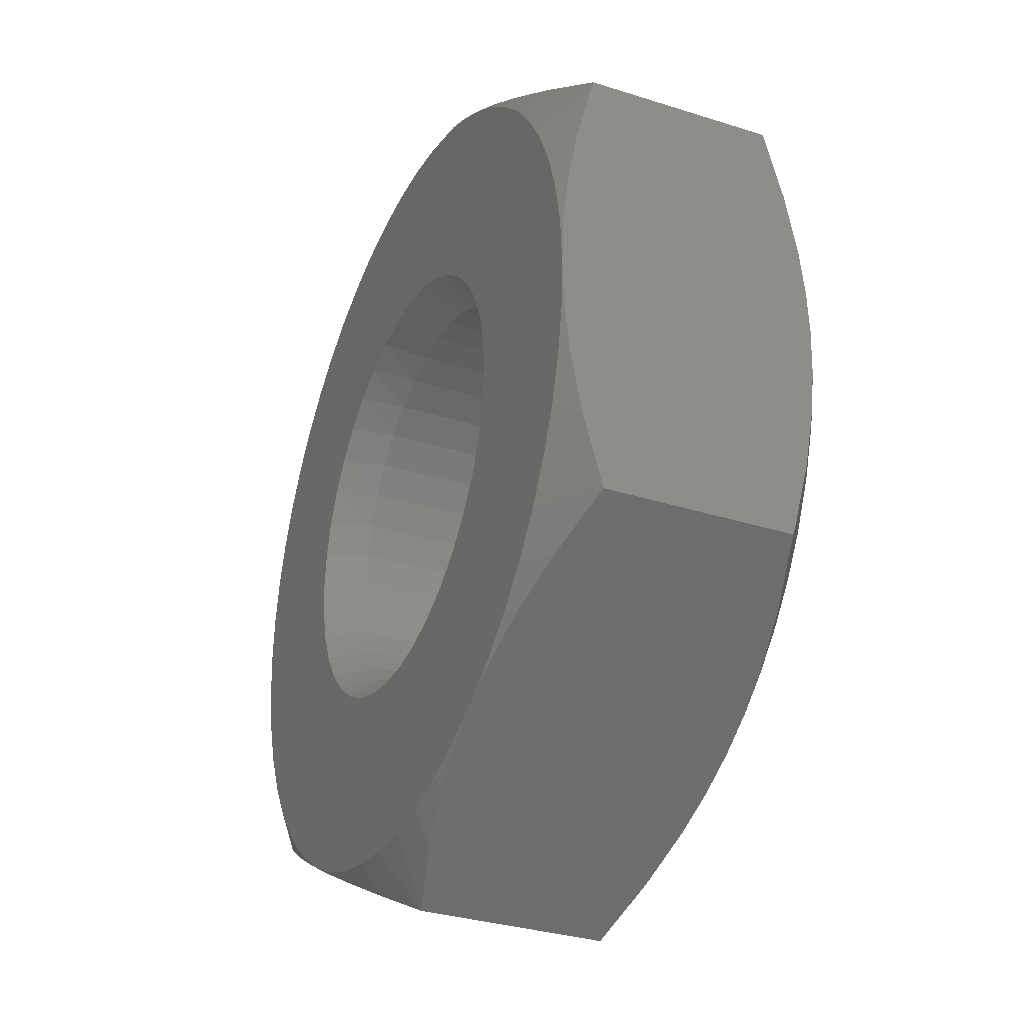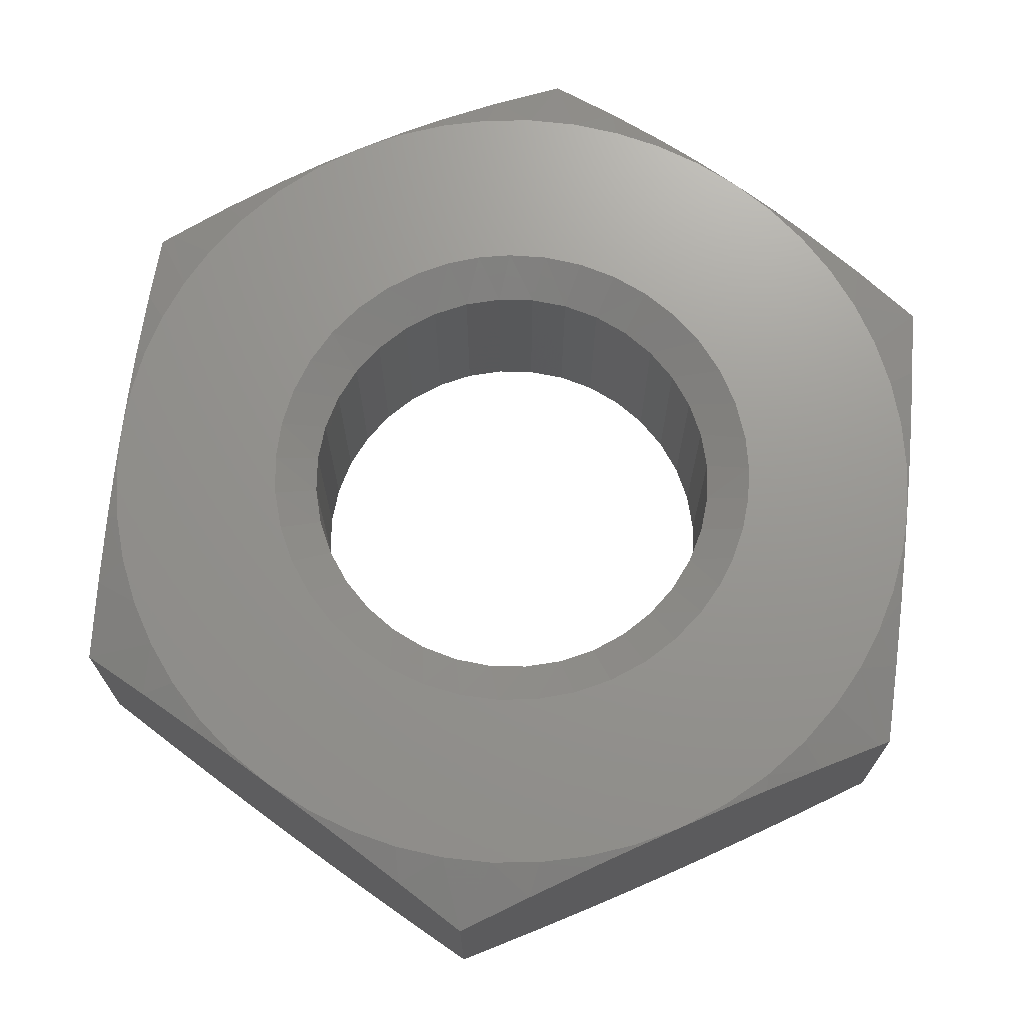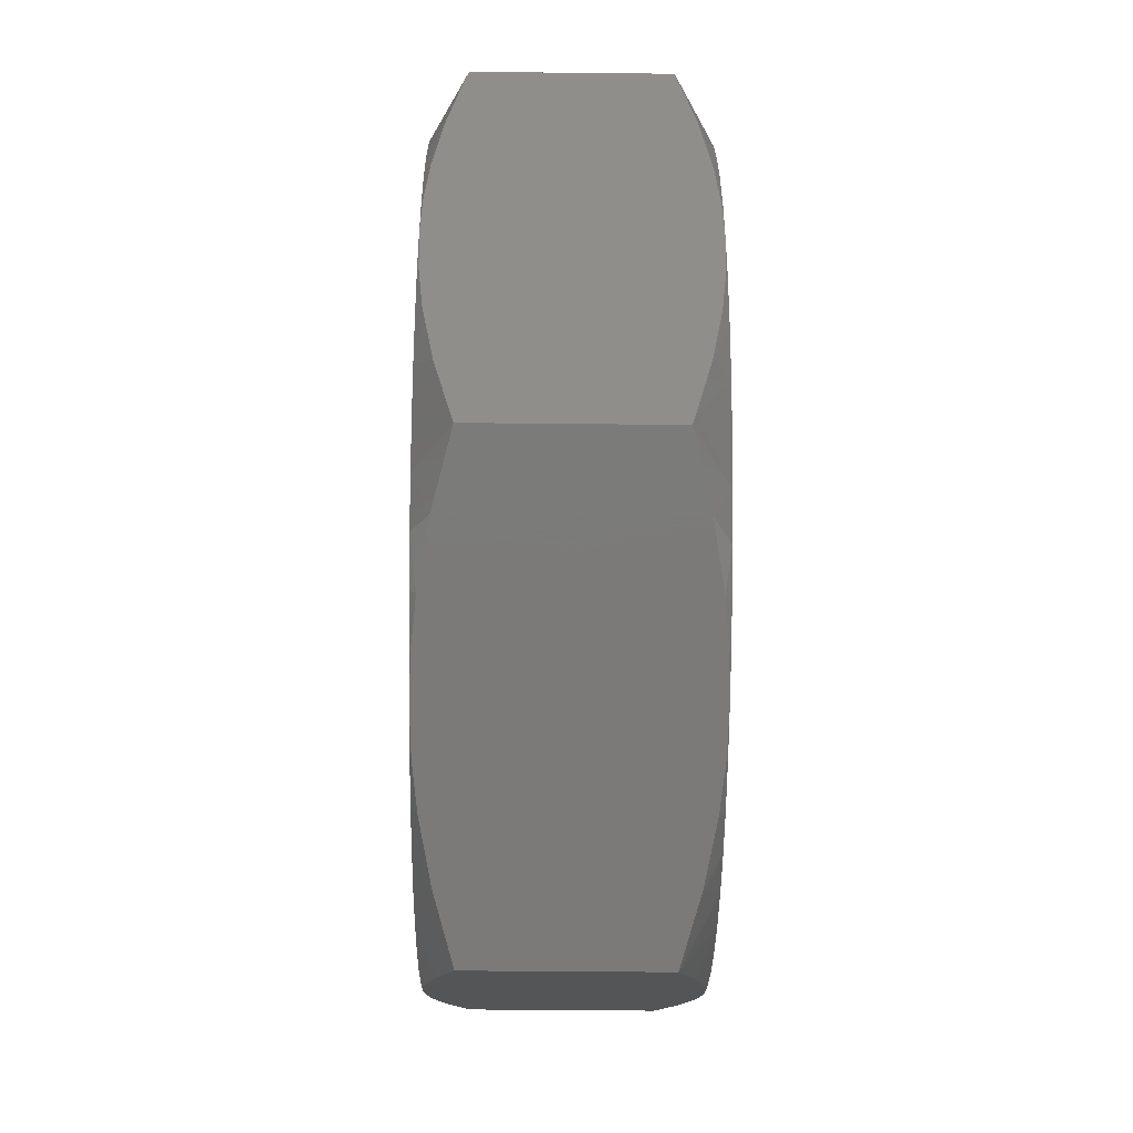
<metadata>
{"format":"stl","ext":"stl","renderer":"f3d","projection":"perspective","resolution":1024,"background":"white","views":[{"elev":-32.3,"azim":-113.9,"up":"+Y"},{"elev":70.6,"azim":66.2,"up":"+Z"},{"elev":-43.8,"azim":-90.7,"up":"+Y"}]}
</metadata>
<code>
# stl→obj: 347 verts, 694 faces
v -2.5 3.062e-16 1.311
v -2.5 3.062e-16 -1.1
v -2.462 0.4341 1.311
v -2.462 0.4341 -1.1
v -2.349 0.8551 1.311
v -2.349 0.8551 -1.1
v -2.165 1.25 1.311
v -2.165 1.25 -1.1
v -1.915 1.607 1.311
v -1.915 1.607 -1.1
v -1.607 1.915 1.311
v -1.607 1.915 -1.1
v -1.25 2.165 1.311
v -1.25 2.165 -1.1
v -0.8551 2.349 1.311
v -0.8551 2.349 -1.1
v -0.4341 2.462 1.311
v -0.4341 2.462 -1.1
v 1.531e-16 2.5 1.311
v 1.531e-16 2.5 -1.1
v 0.4341 2.462 1.311
v 0.4341 2.462 -1.1
v 0.8551 2.349 1.311
v 0.8551 2.349 -1.1
v 1.25 2.165 1.311
v 1.25 2.165 -1.1
v 1.607 1.915 1.311
v 1.607 1.915 -1.1
v 1.915 1.607 1.311
v 1.915 1.607 -1.1
v 2.165 1.25 1.311
v 2.165 1.25 -1.1
v 2.349 0.8551 1.311
v 2.349 0.8551 -1.1
v 2.462 0.4341 1.311
v 2.462 0.4341 -1.1
v 2.5 -6.123e-16 1.311
v 2.5 -6.123e-16 -1.1
v 2.462 -0.4341 1.311
v 2.462 -0.4341 -1.1
v 2.349 -0.8551 1.311
v 2.349 -0.8551 -1.1
v 2.165 -1.25 1.311
v 2.165 -1.25 -1.1
v 1.915 -1.607 1.311
v 1.915 -1.607 -1.1
v 1.607 -1.915 1.311
v 1.607 -1.915 -1.1
v 1.25 -2.165 1.311
v 1.25 -2.165 -1.1
v 0.8551 -2.349 1.311
v 0.8551 -2.349 -1.1
v 0.4341 -2.462 1.311
v 0.4341 -2.462 -1.1
v -4.592e-16 -2.5 1.311
v -4.592e-16 -2.5 -1.1
v -0.4341 -2.462 1.311
v -0.4341 -2.462 -1.1
v -0.8551 -2.349 1.311
v -0.8551 -2.349 -1.1
v -1.25 -2.165 1.311
v -1.25 -2.165 -1.1
v -1.607 -1.915 1.311
v -1.607 -1.915 -1.1
v -1.915 -1.607 1.311
v -1.915 -1.607 -1.1
v -2.165 -1.25 1.311
v -2.165 -1.25 -1.1
v -2.349 -0.8551 1.311
v -2.349 -0.8551 -1.1
v -2.462 -0.4341 1.311
v -2.462 -0.4341 -1.1
v -2.201 1.713 -1.6
v -4.653 1.831 -1.6
v -1.889 2.052 -1.6
v 1.12 2.554 -1.6
v 0.6846 2.703 -1.6
v 4.468 2.244 -1.6
v 2.201 1.713 -1.6
v 1.889 2.052 -1.6
v 4.698 1.71 -1.6
v -4.388 2.397 -1.6
v -4.1 2.862 -1.6
v -0.2303 2.779 -1.6
v -0.6846 2.703 -1.6
v -1.12 2.554 -1.6
v -1.525 2.335 -1.6
v -3.83 -3.214 -1.6
v -4.177 -2.748 -1.6
v -0.2303 -2.779 -1.6
v -0.2907 -4.992 -1.6
v -0.8682 -4.924 -1.6
v -1.434 -4.79 -1.6
v -1.98 -4.591 -1.6
v -2.5 -4.33 -1.6
v -2.986 -4.011 -1.6
v -3.431 -3.637 -1.6
v 0.2303 -2.779 -1.6
v 0.6846 -2.703 -1.6
v 4.1 -2.862 -1.6
v 3.763 -3.293 -1.6
v 3.381 -3.684 -1.6
v 2.958 -4.031 -1.6
v 2.5 -4.33 -1.6
v 1.98 -4.591 -1.6
v 1.434 -4.79 -1.6
v 0.8682 -4.924 -1.6
v 0.2907 -4.992 -1.6
v -3.763 3.293 -1.6
v -3.381 3.684 -1.6
v -2.958 4.031 -1.6
v -2.5 4.33 -1.6
v -1.98 4.591 -1.6
v -1.434 4.79 -1.6
v -0.8682 4.924 -1.6
v -0.2907 4.992 -1.6
v 0.2303 2.779 -1.6
v 0.2907 4.992 -1.6
v 0.8682 4.924 -1.6
v 1.434 4.79 -1.6
v 1.98 4.591 -1.6
v 2.5 4.33 -1.6
v 2.986 4.011 -1.6
v 3.431 3.637 -1.6
v 3.83 3.214 -1.6
v 4.177 2.748 -1.6
v -4.468 -2.244 -1.6
v -1.525 -2.335 -1.6
v -1.12 -2.554 -1.6
v -0.6846 -2.703 -1.6
v -4.845 1.237 -1.6
v -2.453 1.327 -1.6
v -4.961 0.6234 -1.6
v -2.638 0.9055 -1.6
v -2.751 0.459 -1.6
v -5 6.661e-16 -1.6
v -2.789 -5.116e-08 -1.6
v -4.966 -0.5805 -1.6
v -2.751 -0.459 -1.6
v -4.865 -1.153 -1.6
v -2.638 -0.9055 -1.6
v -2.453 -1.327 -1.6
v -4.698 -1.71 -1.6
v -2.201 -1.713 -1.6
v -1.889 -2.052 -1.6
v 1.525 2.335 -1.6
v 2.453 1.327 -1.6
v 4.865 1.153 -1.6
v 2.638 0.9055 -1.6
v 4.966 0.5805 -1.6
v 2.751 0.459 -1.6
v 2.789 -1.921e-15 -1.6
v 5 -1.11e-16 -1.6
v 2.751 -0.459 -1.6
v 4.961 -0.6234 -1.6
v 2.638 -0.9055 -1.6
v 4.845 -1.237 -1.6
v 2.453 -1.327 -1.6
v 2.201 -1.713 -1.6
v 4.653 -1.831 -1.6
v 1.889 -2.052 -1.6
v 4.388 -2.397 -1.6
v 1.525 -2.335 -1.6
v 1.12 -2.554 -1.6
v -4.468 2.244 1.6
v -1.922 2.304 1.6
v -1.539 2.575 1.6
v 2.183 2.058 1.6
v 2.442 1.743 1.6
v 4.653 1.831 1.6
v 4.388 2.397 1.6
v 4.1 2.862 1.6
v 0.8007 2.891 1.6
v 1.186 2.756 1.6
v 1.549 2.569 1.6
v 1.883 2.335 1.6
v -3.763 -3.293 1.6
v -3.381 -3.684 1.6
v -2.958 -4.031 1.6
v -2.5 -4.33 1.6
v -1.98 -4.591 1.6
v -1.434 -4.79 1.6
v -0.8682 -4.924 1.6
v -0.2907 -4.992 1.6
v 0.2907 -4.992 1.6
v 2.308e-13 -3 1.6
v -0.4693 -2.963 1.6
v -0.9271 -2.853 1.6
v -4.1 -2.862 1.6
v 0.8682 -4.924 1.6
v 1.434 -4.79 1.6
v 1.98 -4.591 1.6
v 2.5 -4.33 1.6
v 2.986 -4.011 1.6
v 3.431 -3.637 1.6
v 3.83 -3.214 1.6
v 0.4693 -2.963 1.6
v 0.3205 2.983 1.6
v 3.763 3.293 1.6
v 3.381 3.684 1.6
v 2.958 4.031 1.6
v 2.5 4.33 1.6
v 1.98 4.591 1.6
v 1.434 4.79 1.6
v 0.8682 4.924 1.6
v 0.2907 4.992 1.6
v -0.1683 2.995 1.6
v -0.2907 4.992 1.6
v -0.8682 4.924 1.6
v -1.434 4.79 1.6
v -1.98 4.591 1.6
v -2.5 4.33 1.6
v -2.986 4.011 1.6
v -3.431 3.637 1.6
v -3.83 3.214 1.6
v -4.177 2.748 1.6
v -1.12 2.783 1.6
v -0.6527 2.928 1.6
v -1.362 -2.673 1.6
v -1.763 -2.427 1.6
v -4.388 -2.397 1.6
v -2.257 1.976 1.6
v -4.698 1.71 1.6
v -2.538 1.6 1.6
v -2.756 1.185 1.6
v -4.865 1.153 1.6
v -2.891 0.8026 1.6
v -4.966 0.5805 1.6
v -2.973 0.405 1.6
v -3 3.377e-07 1.6
v -5 4.441e-16 1.6
v -2.963 -0.4693 1.6
v -4.961 -0.6234 1.6
v -2.853 -0.9271 1.6
v -4.845 -1.237 1.6
v -2.673 -1.362 1.6
v -2.427 -1.763 1.6
v -4.653 -1.831 1.6
v -2.121 -2.121 1.6
v 4.845 1.237 1.6
v 2.656 1.395 1.6
v 4.961 0.6234 1.6
v 2.845 0.9506 1.6
v 2.961 0.4815 1.6
v 5 0 1.6
v 3 -9.013e-16 1.6
v 4.966 -0.5805 1.6
v 2.963 -0.4693 1.6
v 4.865 -1.153 1.6
v 2.853 -0.9271 1.6
v 2.673 -1.362 1.6
v 4.698 -1.71 1.6
v 2.427 -1.763 1.6
v 4.468 -2.244 1.6
v 2.121 -2.121 1.6
v 4.177 -2.748 1.6
v 1.763 -2.427 1.6
v 1.362 -2.673 1.6
v 0.9271 -2.853 1.6
v 5 -2.887 -1.153
v 5 -2.887 1.153
v 4.212 -3.342 -1.383
v 4.212 -3.342 1.383
v 3.511 -3.746 -1.522
v 3.511 -3.746 1.522
v 2.999 -4.042 -1.581
v 2.999 -4.042 1.581
v 2.001 -4.618 -1.581
v 2.001 -4.618 1.581
v 1.489 -4.914 -1.522
v 1.489 -4.914 1.522
v 0.7877 -5.319 -1.383
v 0.7877 -5.319 1.383
v 1.776e-15 -5.774 -1.153
v 1.776e-15 -5.774 1.153
v -0.7877 -5.319 -1.383
v -0.7877 -5.319 1.383
v -1.489 -4.914 -1.522
v -1.489 -4.914 1.522
v -2.001 -4.618 -1.581
v -2.001 -4.618 1.581
v -2.999 -4.042 -1.581
v -2.999 -4.042 1.581
v -3.511 -3.746 -1.522
v -3.511 -3.746 1.522
v -4.212 -3.342 -1.383
v -4.212 -3.342 1.383
v -5 -2.887 -1.153
v -5 -2.887 1.153
v -5 -1.977 -1.383
v -5 -2.732 1.197
v -5 -1.909 1.397
v -5 -1.168 -1.522
v -5 -1.168 1.522
v -5 -0.5758 -1.581
v -5 -0.5758 1.581
v -5 0.5758 -1.581
v -5 0.5758 1.581
v -5 1.168 -1.522
v -5 1.168 1.522
v -5 1.909 -1.397
v -5 1.977 1.383
v -5 2.732 -1.197
v -5 2.887 1.153
v -5 2.887 -1.153
v -4.212 3.342 -1.383
v -4.212 3.342 1.383
v -3.511 3.746 -1.522
v -3.511 3.746 1.522
v -2.999 4.042 -1.581
v -2.999 4.042 1.581
v -2.001 4.618 -1.581
v -2.001 4.618 1.581
v -1.489 4.914 -1.522
v -1.489 4.914 1.522
v -0.7877 5.319 -1.383
v -0.7877 5.319 1.383
v -1.776e-15 5.774 -1.153
v -1.776e-15 5.774 1.153
v 0.7877 5.319 -1.383
v 0.7877 5.319 1.383
v 1.489 4.914 -1.522
v 1.489 4.914 1.522
v 2.001 4.618 -1.581
v 2.001 4.618 1.581
v 2.999 4.042 -1.581
v 2.999 4.042 1.581
v 3.511 3.746 -1.522
v 3.511 3.746 1.522
v 4.212 3.342 -1.383
v 4.212 3.342 1.383
v 5 2.887 -1.153
v 5 2.887 1.153
v 5 1.977 -1.383
v 5 2.732 1.197
v 5 1.909 1.397
v 5 1.168 -1.522
v 5 1.168 1.522
v 5 0.5758 -1.581
v 5 0.5758 1.581
v 5 -0.5758 -1.581
v 5 -0.5758 1.581
v 5 -1.168 -1.522
v 5 -1.168 1.522
v 5 -1.909 -1.397
v 5 -1.977 1.383
v 5 -2.732 -1.197
f 1 2 3
f 3 2 4
f 3 4 5
f 5 4 6
f 5 6 7
f 7 6 8
f 7 8 9
f 9 8 10
f 9 10 11
f 11 10 12
f 11 12 13
f 13 12 14
f 13 14 15
f 15 14 16
f 15 16 17
f 17 16 18
f 17 18 19
f 19 18 20
f 19 20 21
f 21 20 22
f 21 22 23
f 23 22 24
f 23 24 25
f 25 24 26
f 25 26 27
f 27 26 28
f 27 28 29
f 29 28 30
f 29 30 31
f 31 30 32
f 31 32 33
f 33 32 34
f 33 34 35
f 35 34 36
f 35 36 37
f 37 36 38
f 37 38 39
f 39 38 40
f 39 40 41
f 41 40 42
f 41 42 43
f 43 42 44
f 43 44 45
f 45 44 46
f 45 46 47
f 47 46 48
f 47 48 49
f 49 48 50
f 49 50 51
f 51 50 52
f 51 52 53
f 53 52 54
f 53 54 55
f 55 54 56
f 55 56 57
f 57 56 58
f 57 58 59
f 59 58 60
f 59 60 61
f 61 60 62
f 61 62 63
f 63 62 64
f 63 64 65
f 65 64 66
f 65 66 67
f 67 66 68
f 67 68 69
f 69 68 70
f 69 70 71
f 71 70 72
f 71 72 1
f 1 72 2
f 73 74 75
f 76 77 78
f 79 80 81
f 82 83 84
f 82 84 85
f 82 85 86
f 82 86 87
f 82 87 75
f 82 75 74
f 88 89 90
f 88 90 91
f 88 91 92
f 88 92 93
f 88 93 94
f 88 94 95
f 88 95 96
f 88 96 97
f 98 99 100
f 98 100 101
f 98 101 102
f 98 102 103
f 98 103 104
f 98 104 105
f 98 105 106
f 98 106 107
f 98 107 108
f 98 108 91
f 98 91 90
f 83 109 110
f 83 110 111
f 83 111 112
f 83 112 113
f 83 113 114
f 83 114 115
f 83 115 116
f 83 116 84
f 117 84 116
f 117 116 118
f 117 118 119
f 117 119 120
f 117 120 121
f 117 121 122
f 117 122 123
f 117 123 124
f 117 124 125
f 117 125 126
f 117 126 78
f 117 78 77
f 89 127 128
f 89 128 129
f 89 129 130
f 89 130 90
f 74 73 131
f 131 73 132
f 131 132 133
f 133 132 134
f 133 134 135
f 133 135 136
f 136 135 137
f 136 137 138
f 138 137 139
f 138 139 140
f 140 139 141
f 140 141 142
f 140 142 143
f 143 142 144
f 143 144 127
f 127 144 145
f 127 145 128
f 81 80 78
f 78 80 146
f 78 146 76
f 79 81 147
f 147 81 148
f 147 148 149
f 149 148 150
f 149 150 151
f 151 150 152
f 152 150 153
f 152 153 154
f 154 153 155
f 154 155 156
f 156 155 157
f 156 157 158
f 158 157 159
f 159 157 160
f 159 160 161
f 161 160 162
f 161 162 163
f 163 162 164
f 164 162 100
f 164 100 99
f 2 72 139
f 2 139 137
f 38 152 154
f 38 154 40
f 72 141 139
f 70 142 141
f 70 141 72
f 68 144 142
f 68 142 70
f 66 145 144
f 66 144 68
f 64 128 145
f 64 145 66
f 62 129 128
f 62 128 64
f 60 130 129
f 60 129 62
f 58 90 130
f 58 130 60
f 56 98 90
f 56 90 58
f 54 99 98
f 54 98 56
f 52 164 99
f 52 99 54
f 50 163 164
f 50 164 52
f 48 161 163
f 48 163 50
f 46 159 161
f 46 161 48
f 44 158 159
f 44 159 46
f 42 156 158
f 42 158 44
f 40 154 156
f 40 156 42
f 38 36 151
f 38 151 152
f 2 137 135
f 2 135 4
f 36 149 151
f 34 147 149
f 34 149 36
f 32 79 147
f 32 147 34
f 30 80 79
f 30 79 32
f 28 146 80
f 28 80 30
f 26 76 146
f 26 146 28
f 24 77 76
f 24 76 26
f 22 117 77
f 22 77 24
f 20 84 117
f 20 117 22
f 18 85 84
f 18 84 20
f 16 86 85
f 16 85 18
f 14 87 86
f 14 86 16
f 12 75 87
f 12 87 14
f 10 73 75
f 10 75 12
f 8 132 73
f 8 73 10
f 6 134 132
f 6 132 8
f 4 135 134
f 4 134 6
f 165 166 167
f 168 169 170
f 171 172 173
f 171 173 174
f 171 174 175
f 171 175 176
f 171 176 168
f 171 168 170
f 177 178 179
f 177 179 180
f 177 180 181
f 177 181 182
f 177 182 183
f 177 183 184
f 177 184 185
f 177 185 186
f 177 186 187
f 177 187 188
f 177 188 189
f 186 185 190
f 186 190 191
f 186 191 192
f 186 192 193
f 186 193 194
f 186 194 195
f 186 195 196
f 186 196 197
f 198 173 172
f 198 172 199
f 198 199 200
f 198 200 201
f 198 201 202
f 198 202 203
f 198 203 204
f 198 204 205
f 198 205 206
f 198 206 207
f 207 206 208
f 207 208 209
f 207 209 210
f 207 210 211
f 207 211 212
f 207 212 213
f 207 213 214
f 207 214 215
f 216 165 167
f 216 167 217
f 216 217 218
f 216 218 207
f 216 207 215
f 189 188 219
f 189 219 220
f 189 220 221
f 166 165 222
f 222 165 223
f 222 223 224
f 224 223 225
f 225 223 226
f 225 226 227
f 227 226 228
f 227 228 229
f 229 228 230
f 230 228 231
f 230 231 232
f 232 231 233
f 232 233 234
f 234 233 235
f 234 235 236
f 236 235 237
f 237 235 238
f 237 238 239
f 239 238 221
f 239 221 220
f 170 169 240
f 240 169 241
f 240 241 242
f 242 241 243
f 242 243 244
f 242 244 245
f 245 244 246
f 245 246 247
f 247 246 248
f 247 248 249
f 249 248 250
f 249 250 251
f 249 251 252
f 252 251 253
f 252 253 254
f 254 253 255
f 254 255 256
f 256 255 257
f 256 257 258
f 256 258 196
f 196 258 259
f 196 259 197
f 248 246 37
f 39 248 37
f 232 71 1
f 230 232 1
f 232 234 71
f 234 236 69
f 71 234 69
f 236 237 67
f 69 236 67
f 237 239 65
f 67 237 65
f 239 220 63
f 65 239 63
f 220 219 61
f 63 220 61
f 219 188 59
f 61 219 59
f 188 187 57
f 59 188 57
f 187 186 55
f 57 187 55
f 197 259 53
f 55 197 53
f 259 258 51
f 53 259 51
f 258 257 49
f 51 258 49
f 257 255 47
f 49 257 47
f 255 253 45
f 47 255 45
f 253 251 43
f 45 253 43
f 251 250 41
f 43 251 41
f 250 248 39
f 41 250 39
f 186 197 55
f 229 230 1
f 3 229 1
f 244 35 37
f 246 244 37
f 243 33 35
f 35 244 243
f 241 169 31
f 33 241 31
f 33 243 241
f 169 168 29
f 31 169 29
f 29 168 27
f 174 23 25
f 25 175 174
f 173 21 23
f 23 174 173
f 198 19 21
f 21 173 198
f 207 19 198
f 207 218 17
f 19 207 17
f 218 217 15
f 17 218 15
f 15 217 13
f 222 9 11
f 11 166 222
f 224 7 9
f 9 222 224
f 225 5 7
f 7 224 225
f 227 3 5
f 5 225 227
f 3 227 229
f 175 25 176
f 176 25 27
f 176 27 168
f 166 11 167
f 167 11 13
f 167 13 217
f 260 261 262
f 262 261 263
f 262 263 264
f 264 263 265
f 264 265 266
f 266 265 267
f 266 267 104
f 104 267 193
f 104 193 268
f 268 193 269
f 268 269 270
f 270 269 271
f 270 271 272
f 272 271 273
f 272 273 274
f 274 273 275
f 274 275 276
f 276 275 277
f 276 277 278
f 278 277 279
f 278 279 280
f 280 279 281
f 280 281 95
f 95 281 180
f 95 180 282
f 282 180 283
f 282 283 284
f 284 283 285
f 284 285 286
f 286 285 287
f 286 287 288
f 288 287 289
f 288 289 290
f 290 289 291
f 290 291 292
f 290 292 293
f 293 292 294
f 293 294 295
f 295 294 296
f 295 296 136
f 136 296 231
f 136 231 297
f 297 231 298
f 297 298 299
f 299 298 300
f 299 300 301
f 301 300 302
f 301 302 303
f 303 302 304
f 303 304 305
f 305 304 306
f 306 304 307
f 306 307 308
f 308 307 309
f 308 309 310
f 310 309 311
f 310 311 112
f 112 311 212
f 112 212 312
f 312 212 313
f 312 313 314
f 314 313 315
f 314 315 316
f 316 315 317
f 316 317 318
f 318 317 319
f 318 319 320
f 320 319 321
f 320 321 322
f 322 321 323
f 322 323 324
f 324 323 325
f 324 325 122
f 122 325 202
f 122 202 326
f 326 202 327
f 326 327 328
f 328 327 329
f 328 329 330
f 330 329 331
f 330 331 332
f 332 331 333
f 332 333 334
f 334 333 335
f 334 335 336
f 334 336 337
f 337 336 338
f 337 338 339
f 339 338 340
f 339 340 153
f 153 340 245
f 153 245 341
f 341 245 342
f 341 342 343
f 343 342 344
f 343 344 345
f 345 344 346
f 345 346 347
f 347 346 261
f 347 261 260
f 119 118 320
f 320 322 119
f 322 120 119
f 112 312 113
f 318 320 118
f 318 118 116
f 318 116 316
f 120 322 121
f 121 322 324
f 121 324 122
f 113 312 114
f 114 312 314
f 114 314 115
f 115 314 316
f 115 316 116
f 81 78 334
f 334 337 81
f 337 148 81
f 122 326 123
f 332 334 78
f 332 78 126
f 332 126 330
f 148 337 150
f 150 337 339
f 150 339 153
f 123 326 124
f 124 326 328
f 124 328 125
f 125 328 330
f 125 330 126
f 347 162 160
f 347 160 345
f 157 343 345
f 157 345 160
f 155 341 343
f 155 343 157
f 153 341 155
f 111 110 310
f 112 111 310
f 110 109 308
f 308 310 110
f 109 83 306
f 306 308 109
f 82 303 83
f 83 303 305
f 83 305 306
f 92 91 276
f 276 278 92
f 278 93 92
f 104 268 105
f 274 276 91
f 274 91 108
f 274 108 272
f 93 278 94
f 94 278 280
f 94 280 95
f 105 268 106
f 106 268 270
f 106 270 107
f 107 270 272
f 107 272 108
f 143 127 290
f 290 293 143
f 293 140 143
f 95 282 96
f 288 290 127
f 288 127 89
f 288 89 286
f 140 293 138
f 138 293 295
f 138 295 136
f 96 282 97
f 97 282 284
f 97 284 88
f 88 284 286
f 88 286 89
f 303 82 74
f 303 74 301
f 131 299 301
f 131 301 74
f 133 297 299
f 133 299 131
f 136 297 133
f 103 102 266
f 104 103 266
f 102 101 264
f 264 266 102
f 101 100 262
f 262 264 101
f 162 347 100
f 100 347 260
f 100 260 262
f 190 185 273
f 273 271 190
f 271 191 190
f 180 281 181
f 275 273 185
f 275 185 184
f 275 184 277
f 191 271 192
f 192 271 269
f 192 269 193
f 181 281 182
f 182 281 279
f 182 279 183
f 183 279 277
f 183 277 184
f 252 254 346
f 346 344 252
f 344 249 252
f 193 267 194
f 261 346 254
f 261 254 256
f 261 256 263
f 249 344 247
f 247 344 342
f 247 342 245
f 194 267 195
f 195 267 265
f 195 265 196
f 196 265 263
f 196 263 256
f 335 171 170
f 335 170 336
f 240 338 336
f 240 336 170
f 242 340 338
f 242 338 240
f 245 340 242
f 179 178 283
f 180 179 283
f 178 177 285
f 285 283 178
f 177 189 287
f 287 285 177
f 221 291 189
f 189 291 289
f 189 289 287
f 209 208 317
f 317 315 209
f 315 210 209
f 202 325 203
f 319 317 208
f 319 208 206
f 319 206 321
f 210 315 211
f 211 315 313
f 211 313 212
f 203 325 204
f 204 325 323
f 204 323 205
f 205 323 321
f 205 321 206
f 223 165 302
f 302 300 223
f 300 226 223
f 212 311 213
f 304 302 165
f 304 165 216
f 304 216 307
f 226 300 228
f 228 300 298
f 228 298 231
f 213 311 214
f 214 311 309
f 214 309 215
f 215 309 307
f 215 307 216
f 291 221 238
f 291 238 292
f 235 294 292
f 235 292 238
f 233 296 294
f 233 294 235
f 231 296 233
f 201 200 327
f 202 201 327
f 200 199 329
f 329 327 200
f 199 172 331
f 331 329 199
f 171 335 172
f 172 335 333
f 172 333 331

</code>
